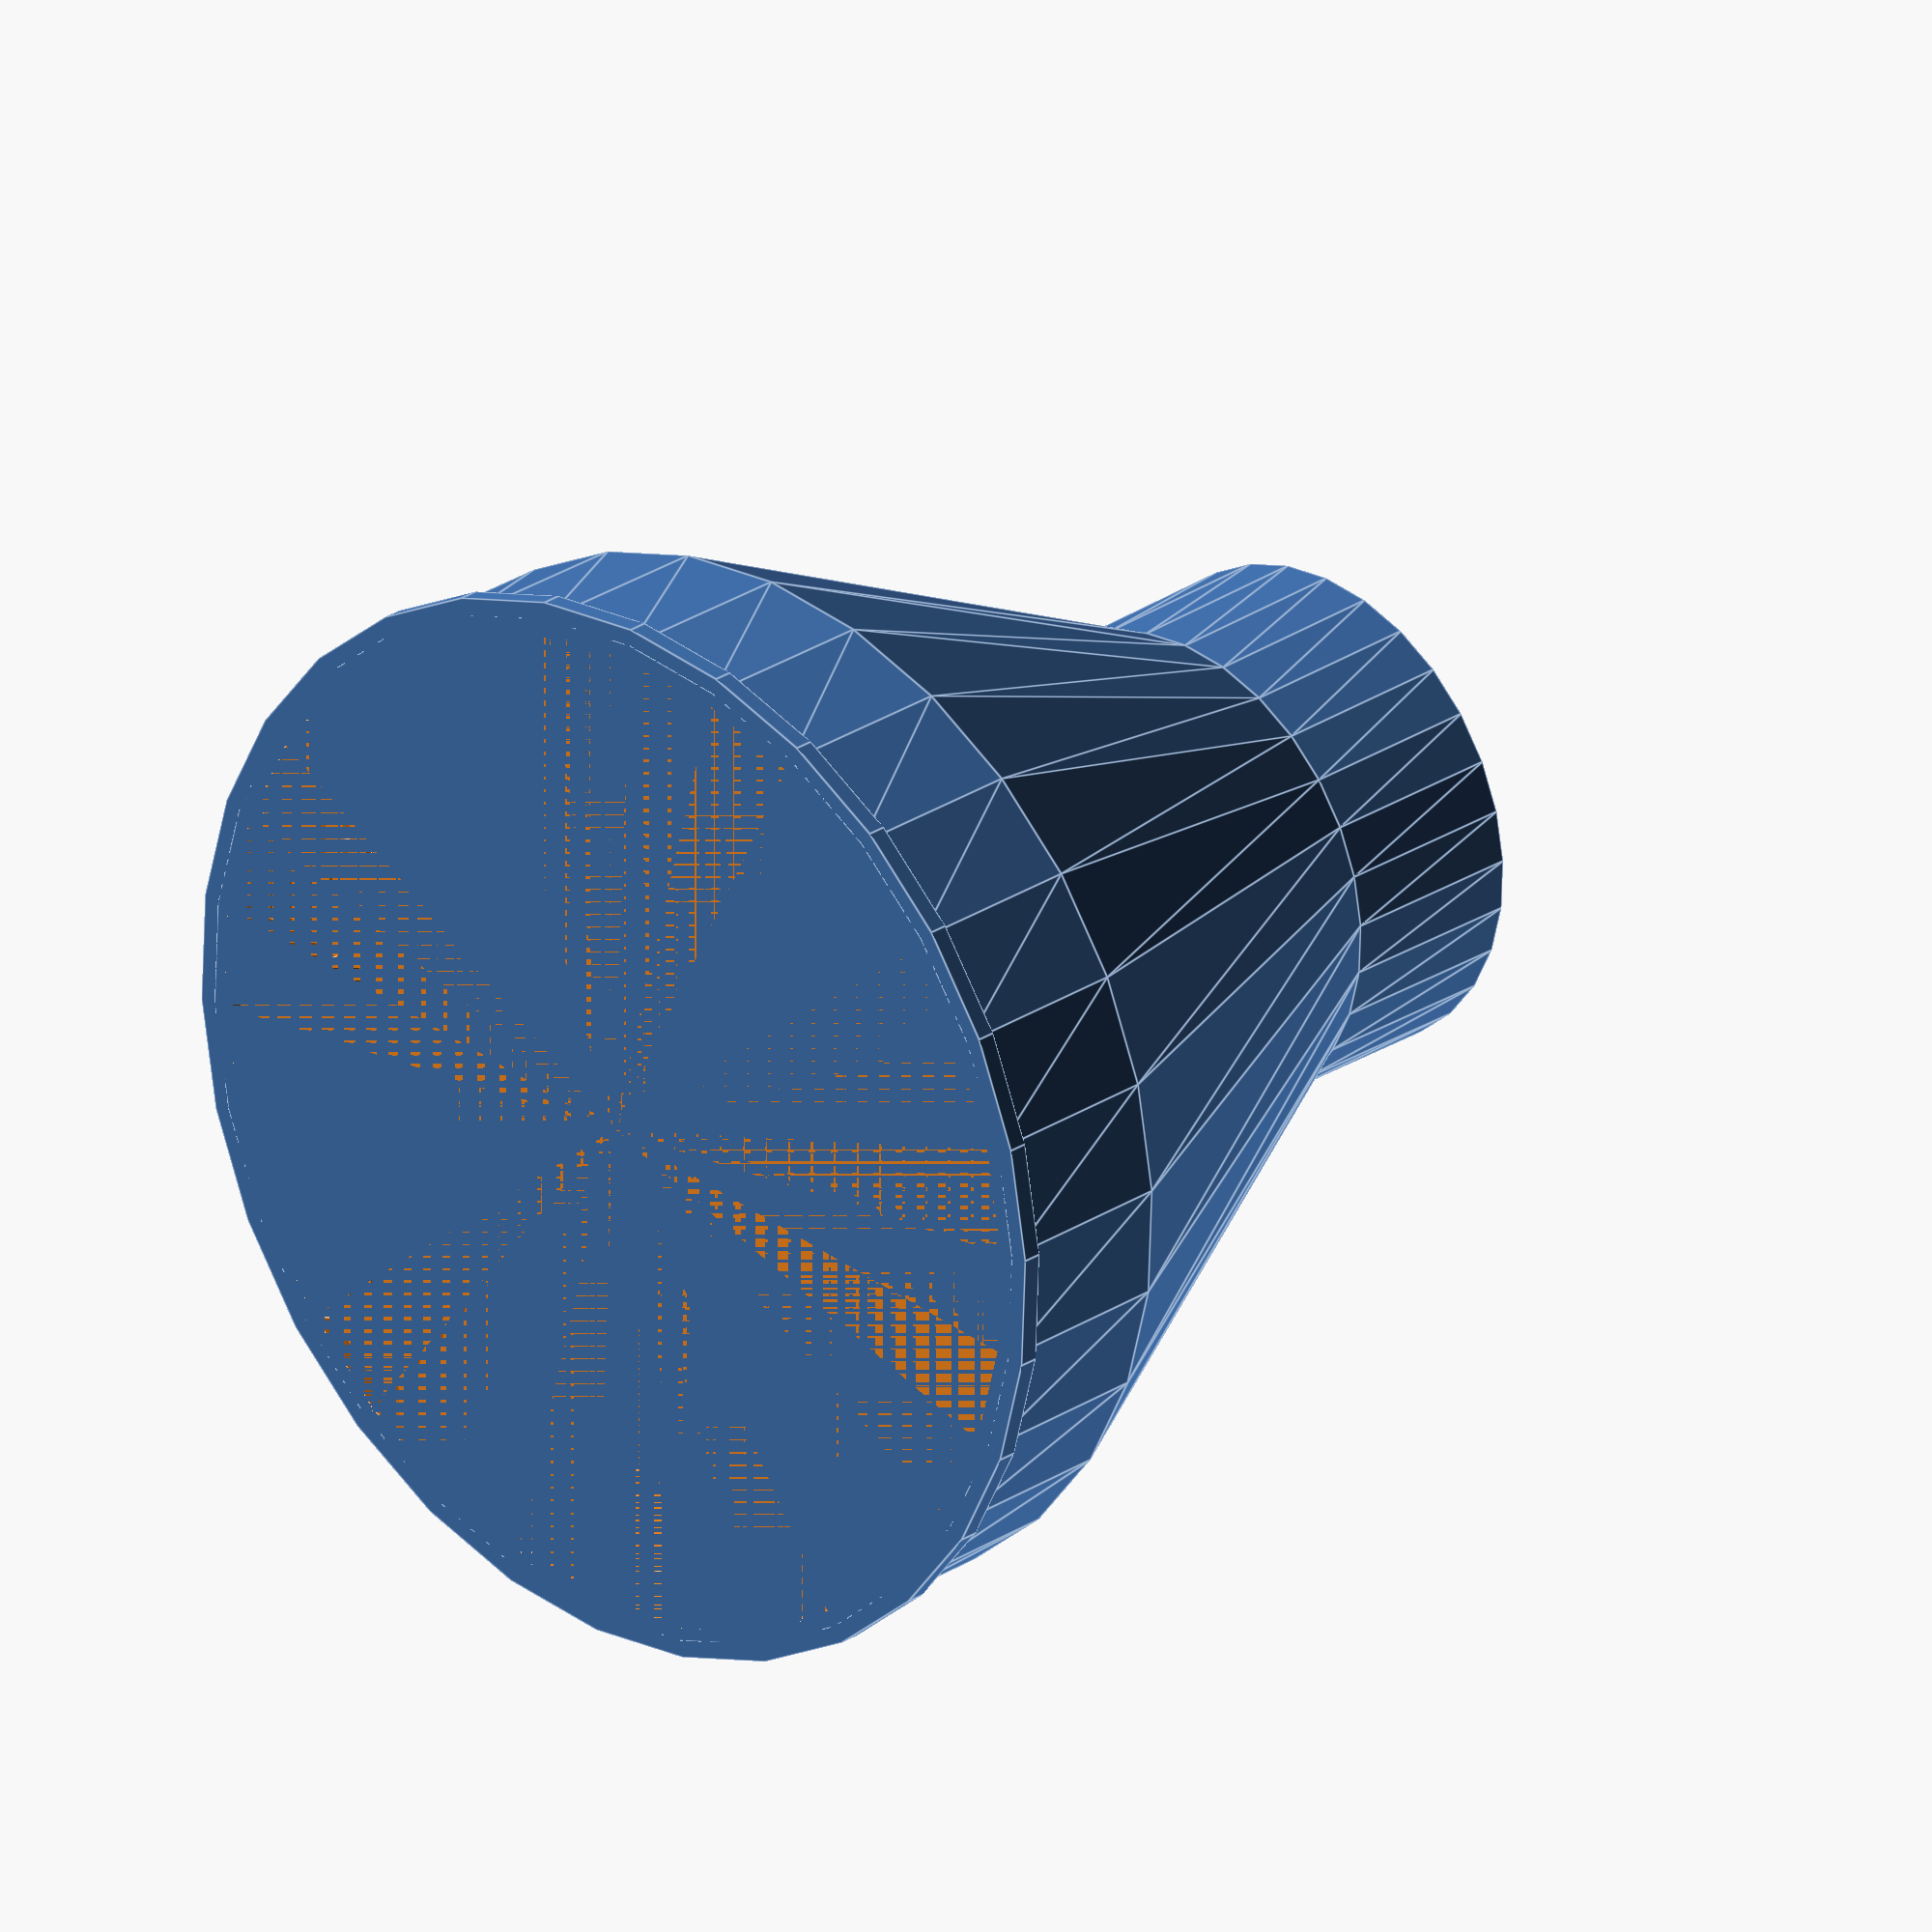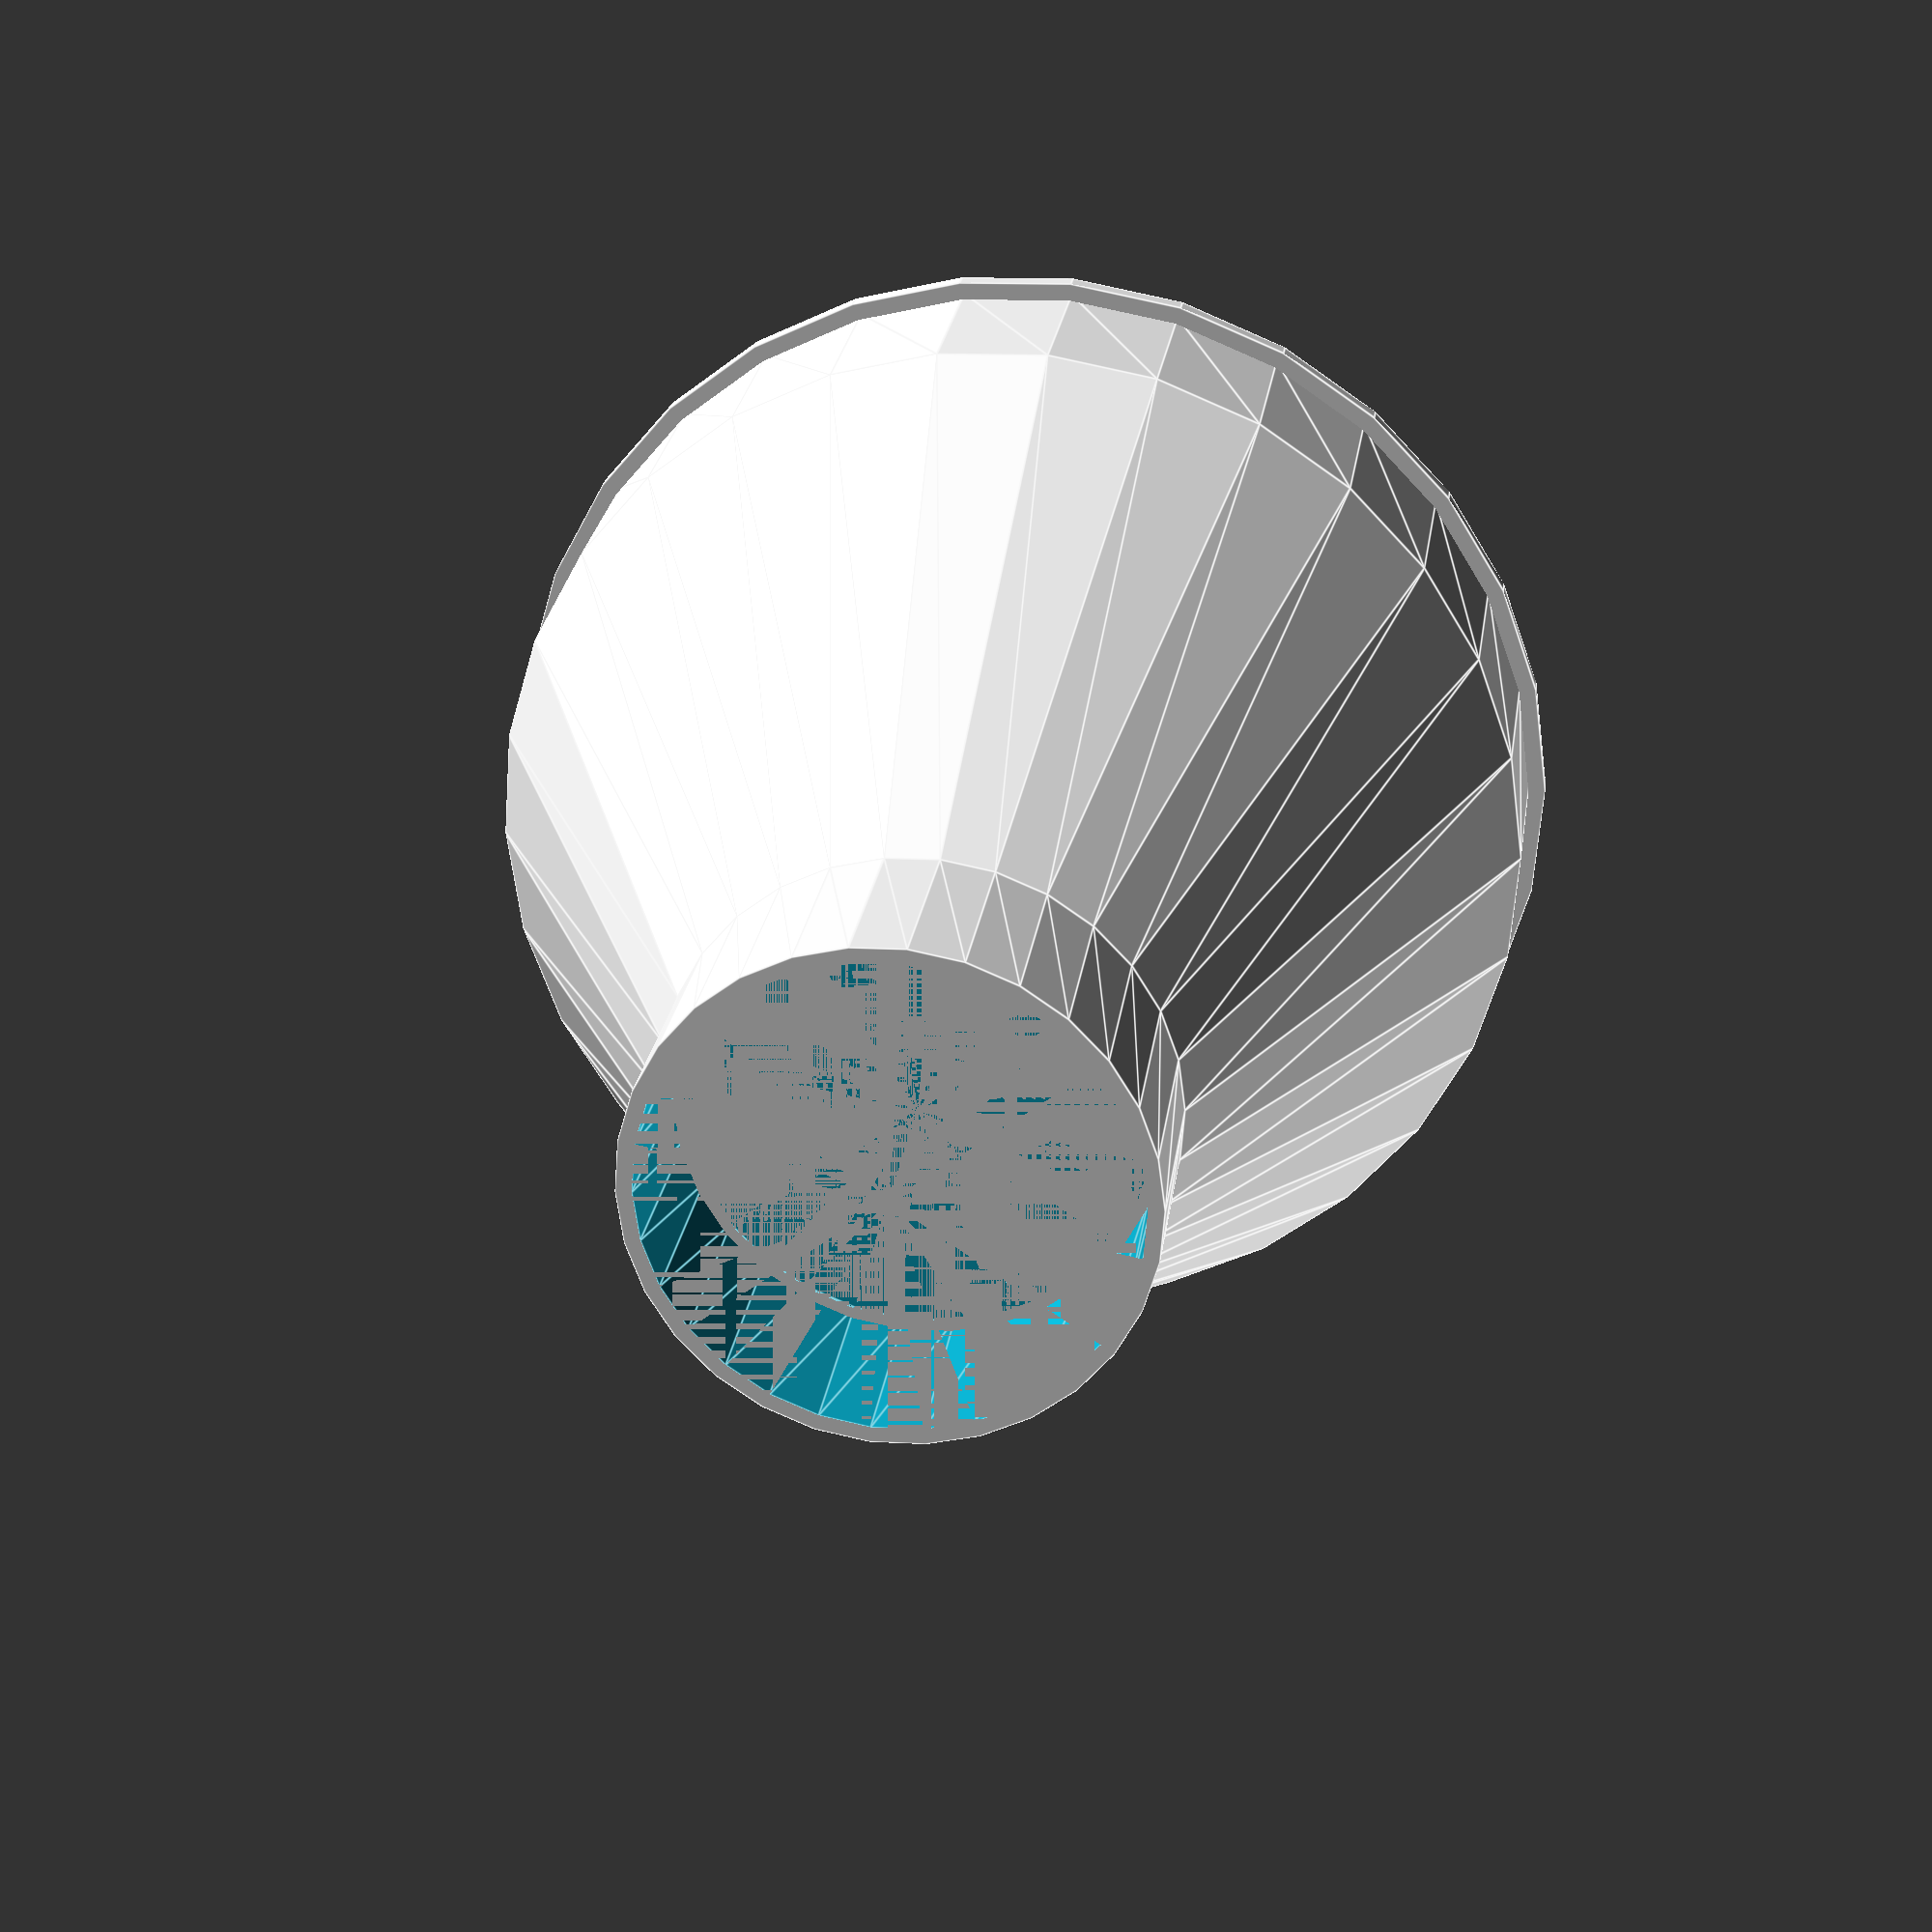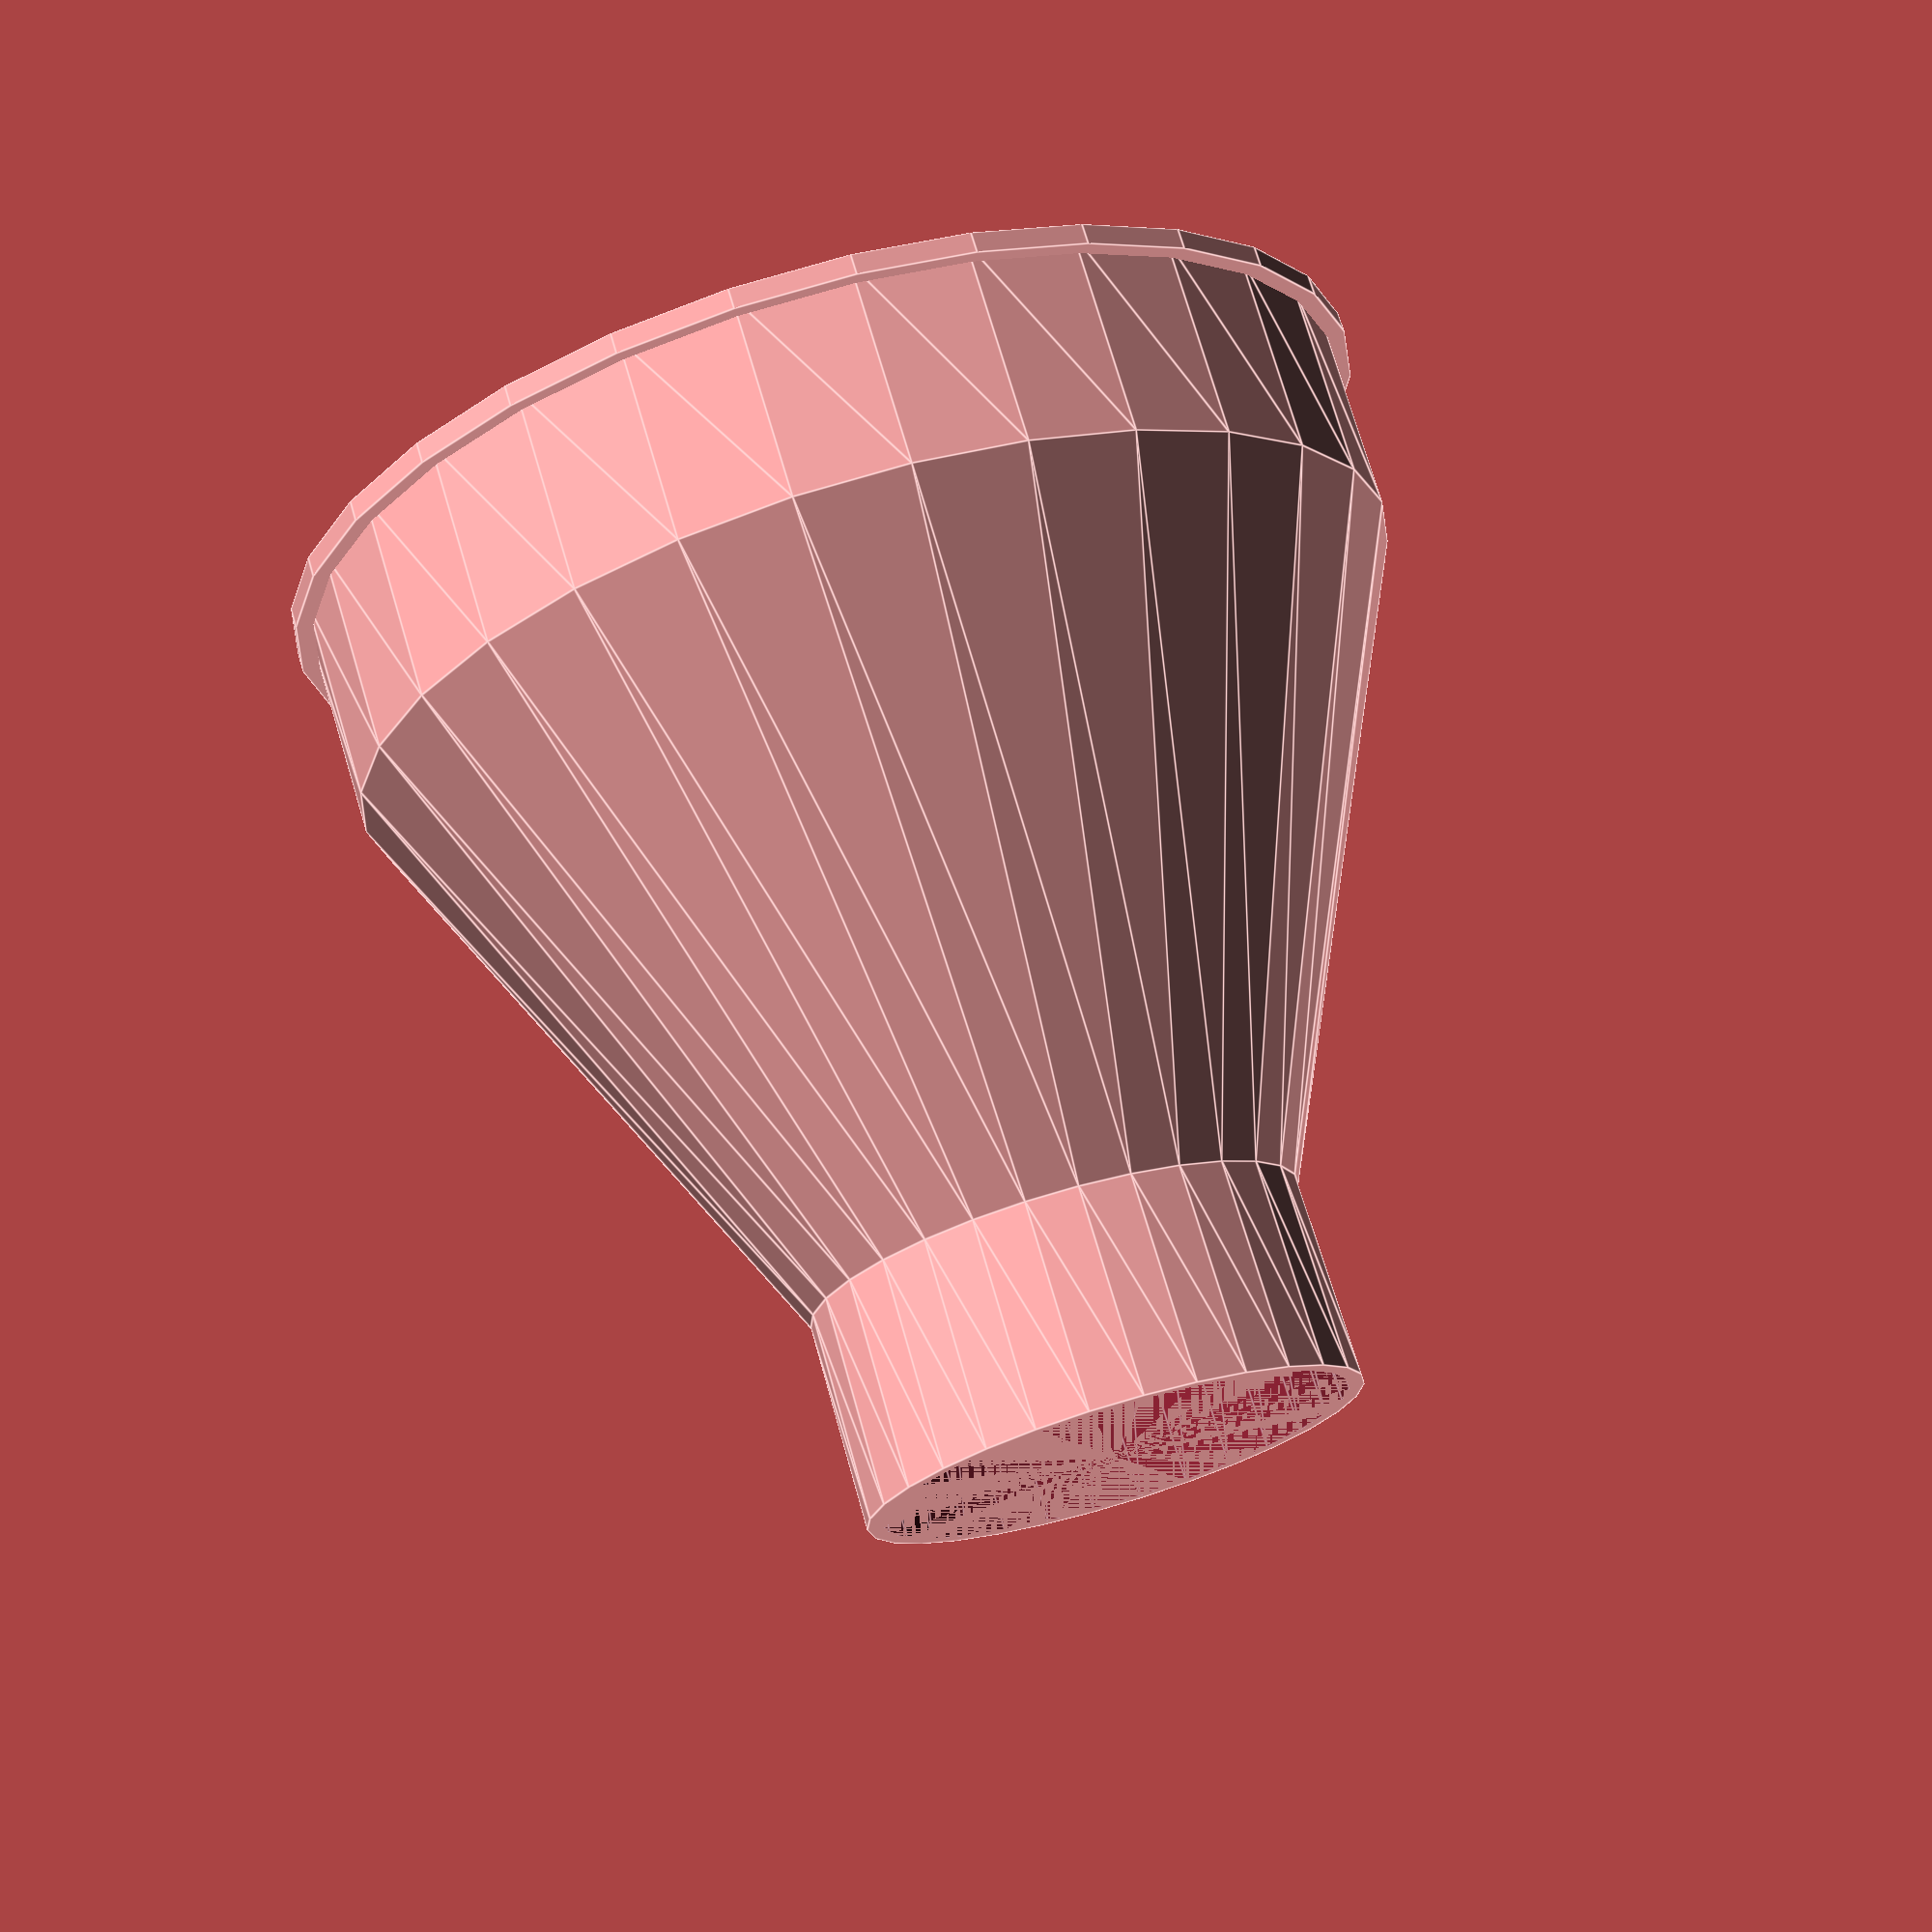
<openscad>

translate([0,0,-40]) {
    difference() {
        cylinder(h = 20, r1 = 52.3, r2 = 52.1, center = true);
        cylinder(h = 20, r1 = 50.8, r2 = 50.6, center = true);
    };
}

translate([0,0,-49]) {
    difference() {
        cylinder(h = 2, r1 = 54, r2 = 54, center = true);
        cylinder(h = 2, r1 = 51, r2 = 51, center = true);
    };
}

difference() {
    cylinder(h = 60, r1 = 52.1, r2 = 24.0, center = true);
    cylinder(h = 60, r1 = 50.6, r2 = 22.7, center = true);
};

translate([0,0,40]) {
    difference() {
        cylinder(h = 20, r1 = 24, r2 = 24.2, center = true);
        cylinder(h = 20, r1 = 22.5, r2 = 22.7, center = true);
    };
}
translate([0,0,31]) {
    difference() {
        cylinder(h = 2, r1 = 24, r2 = 24, center = true);
        cylinder(h = 2, r1 = 22.5, r2 = 21.5, center = true);
    };
}

</openscad>
<views>
elev=154.6 azim=39.6 roll=317.3 proj=o view=edges
elev=335.6 azim=322.3 roll=7.8 proj=p view=edges
elev=287.6 azim=274.2 roll=343.7 proj=p view=edges
</views>
